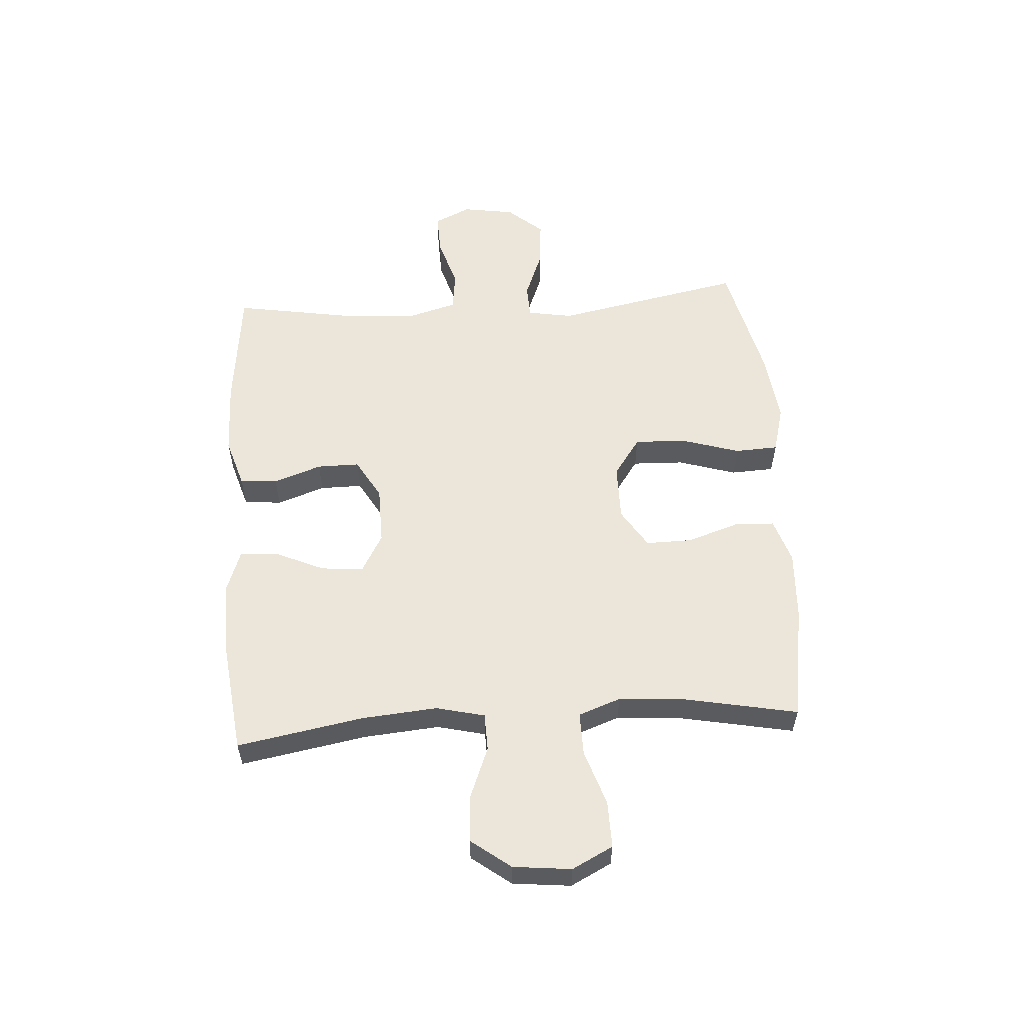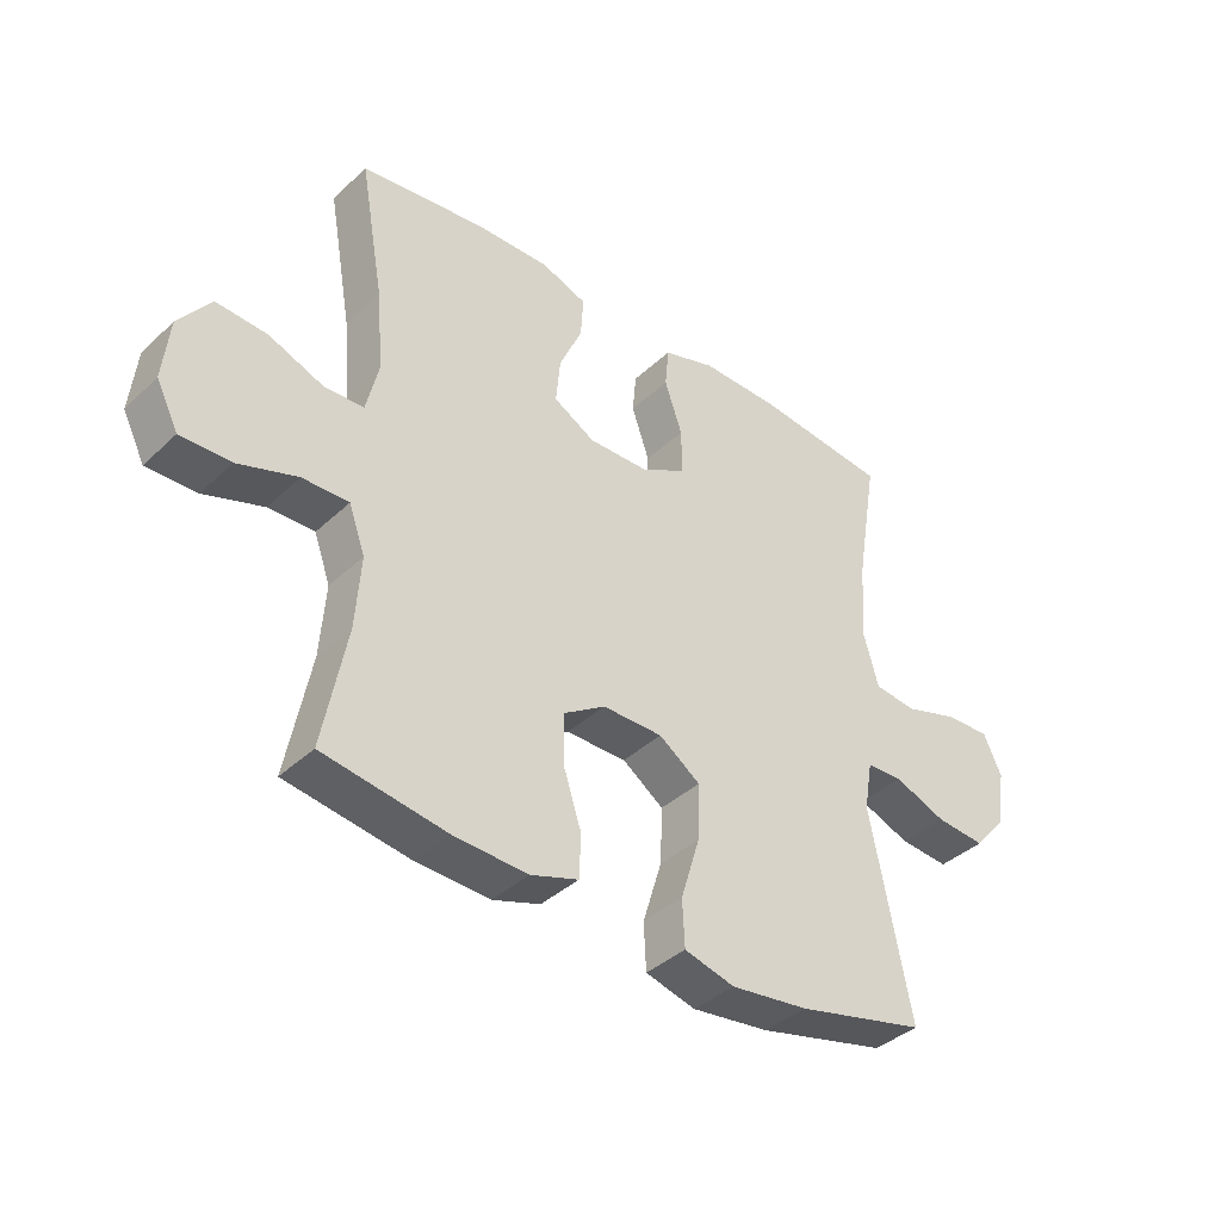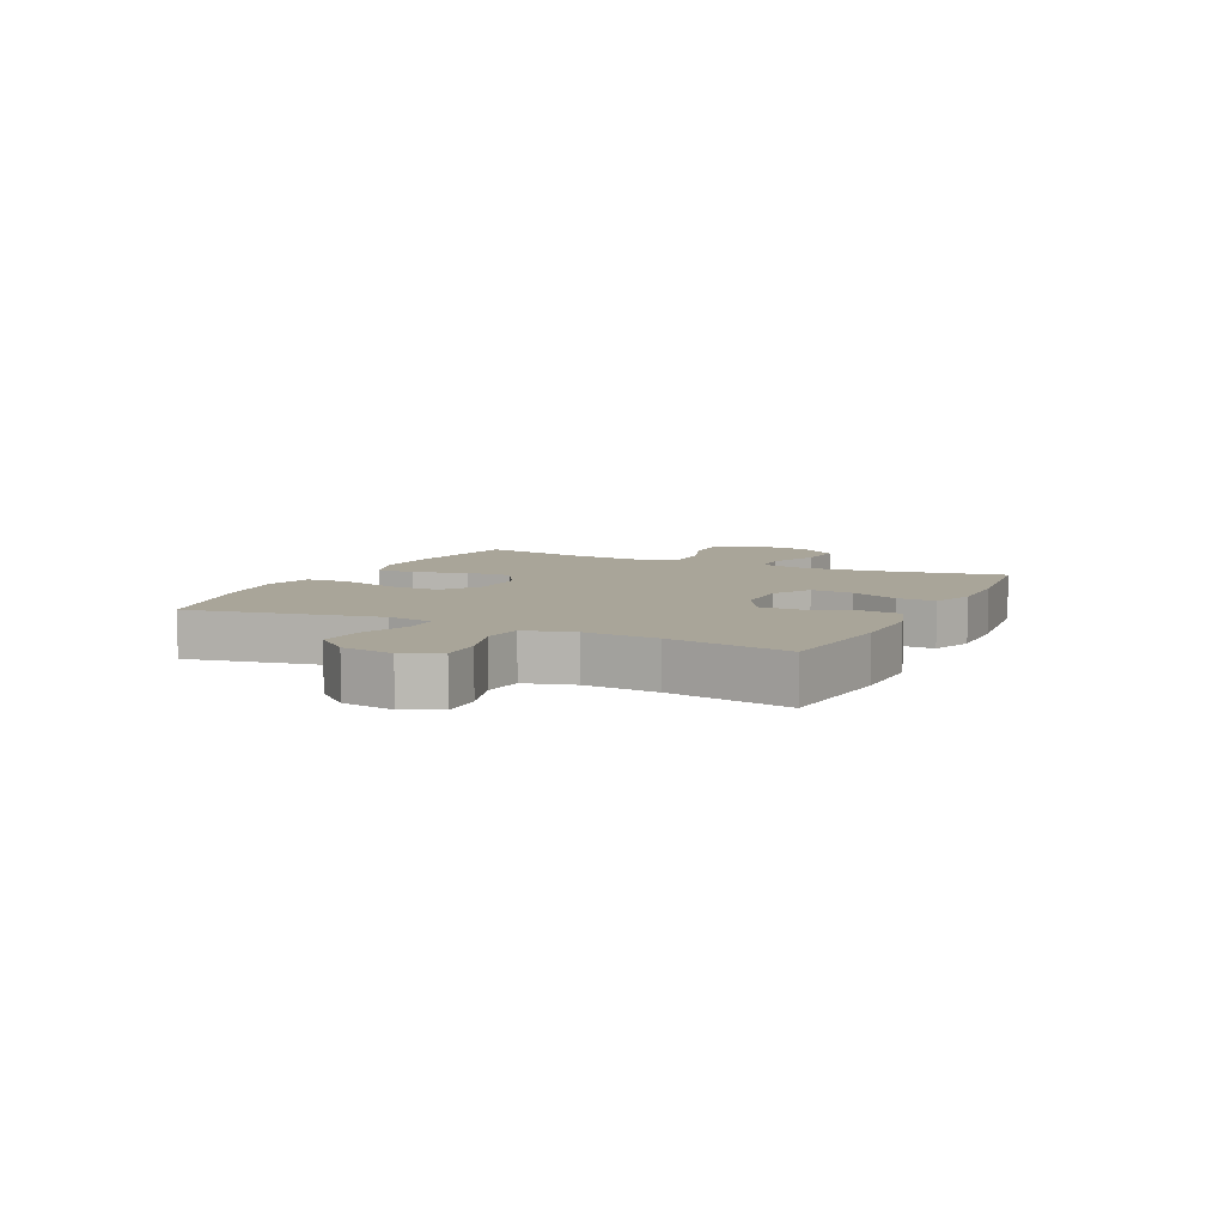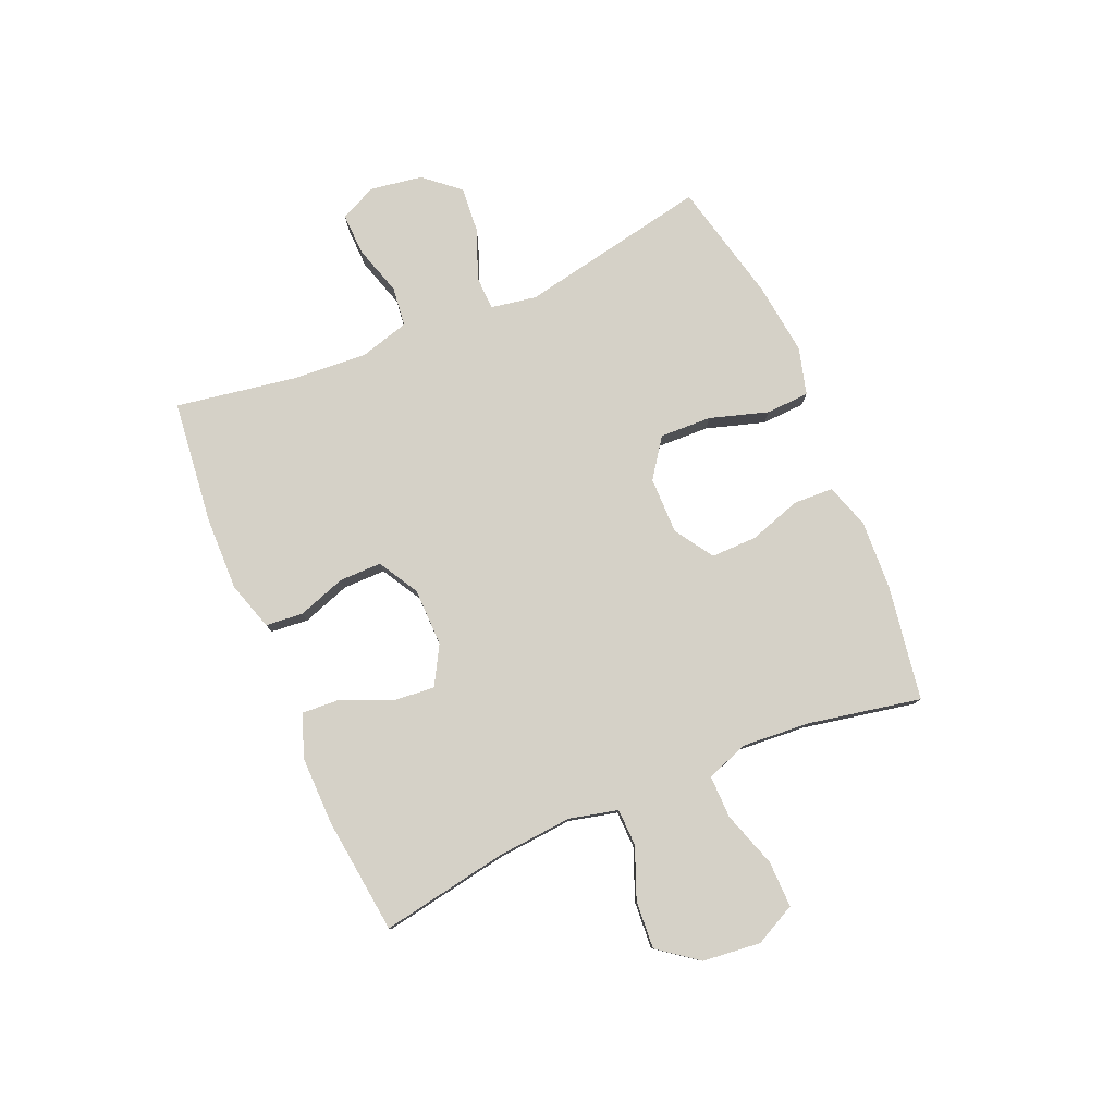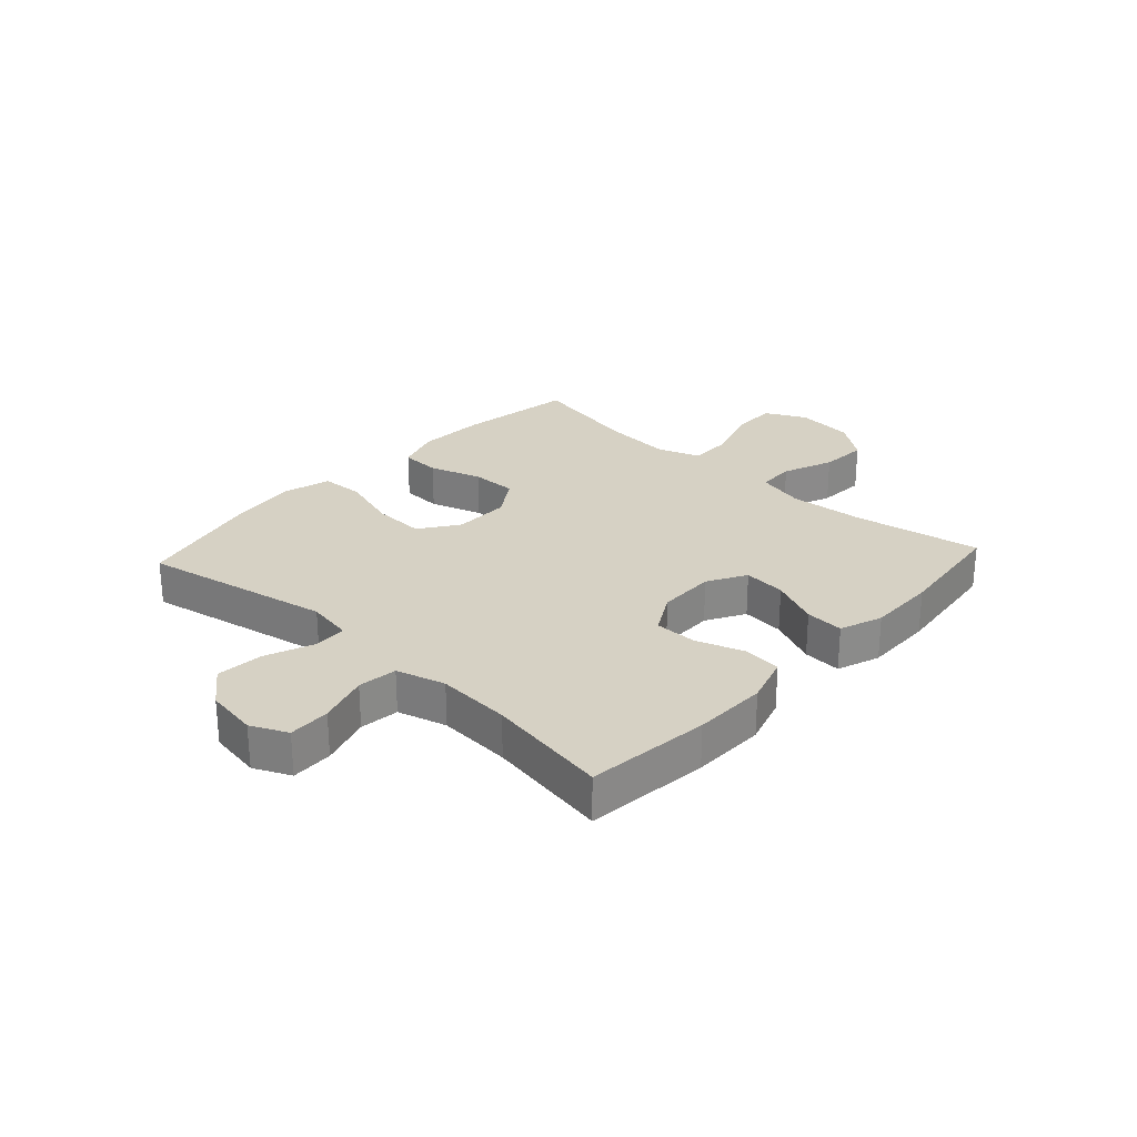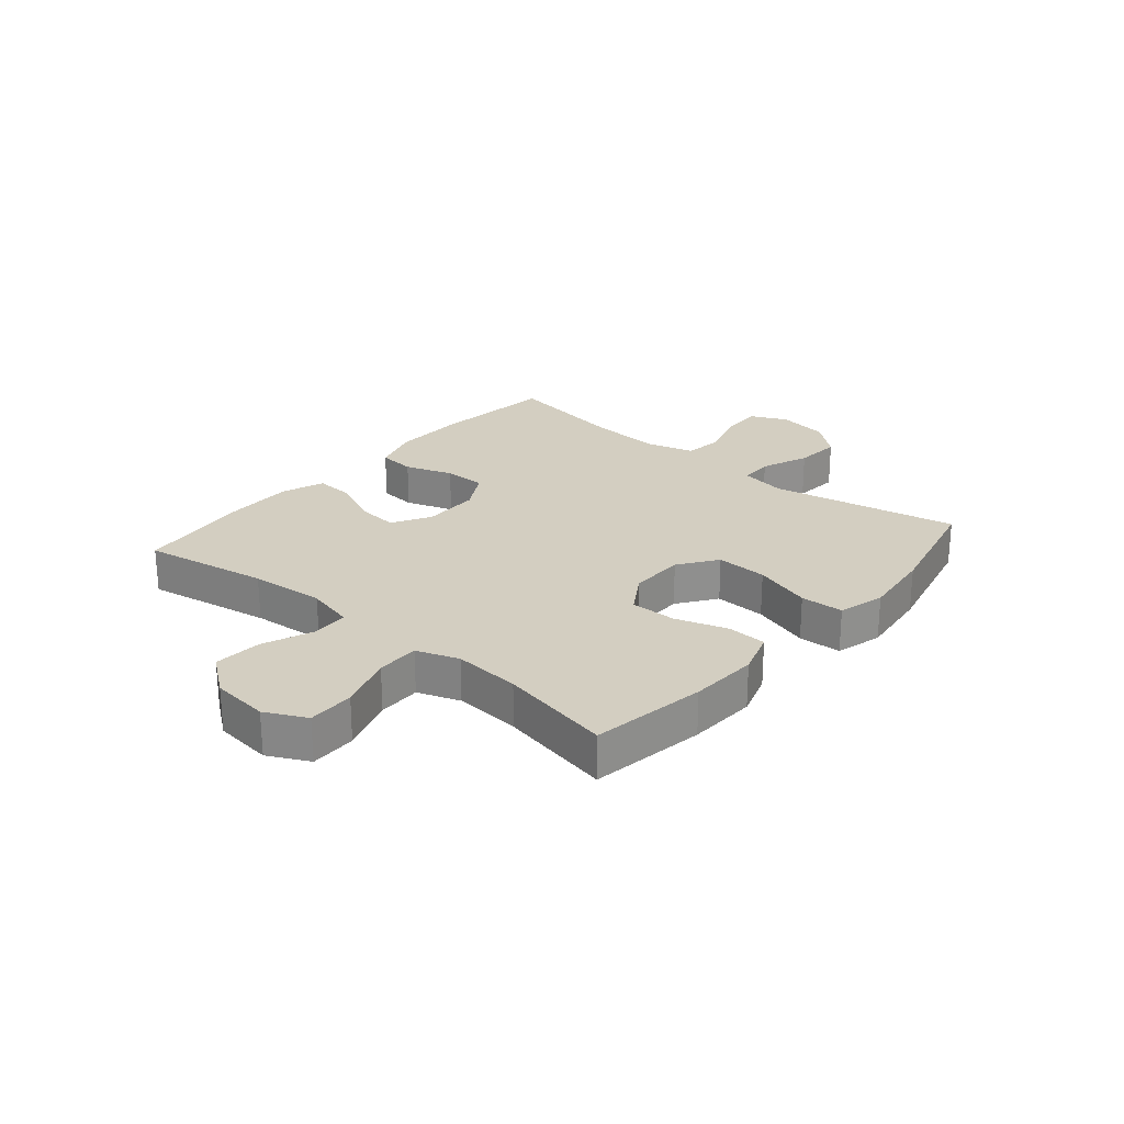
<metadata>
{"format":"obj","ext":"obj","renderer":"f3d","projection":"perspective","resolution":1024,"background":"white","views":[{"elev":56.8,"azim":86.2,"up":"+Y"},{"elev":-38.6,"azim":139.4,"up":"+Z"},{"elev":7.4,"azim":-64.3,"up":"+Y"},{"elev":79.4,"azim":66.9,"up":"+Y"},{"elev":26.9,"azim":-47.4,"up":"+Y"},{"elev":24.9,"azim":130.4,"up":"+Y"}]}
</metadata>
<code>
o path7190
v 0.4556 0.0375 -0.2939
v 0.4469 0.0375 -0.176
v 0.4736 0.0375 -0.1015
v 0.5494 0.0375 -0.1024
v 0.6471 0.0375 -0.1351
v 0.7292 0.0375 -0.1363
v 0.7655 0.0375 -0.06437
v 0.7546 0.0375 0.03818
v 0.7024 0.0375 0.1076
v 0.6188 0.0375 0.102
v 0.5293 0.0375 0.06653
v 0.4639 0.0375 0.06829
v 0.4435 0.0375 0.1537
v 0.4548 0.0375 0.2864
v 0.4942 0.0375 0.5092
v 0.2894 0.0375 0.5336
v 0.1686 0.0375 0.5354
v 0.09336 0.0375 0.508
v 0.09742 0.0375 0.4406
v 0.1354 0.0375 0.3549
v 0.1422 0.0375 0.2804
v 0.07424 0.0375 0.2418
v -0.02696 0.0375 0.2433
v -0.09833 0.0375 0.2841
v -0.09803 0.0375 0.3589
v -0.06889 0.0375 0.4435
v -0.07494 0.0375 0.5095
v -0.1604 0.0375 0.5361
v -0.2905 0.0375 0.5338
v -0.5075 0.0375 0.5092
v -0.4717 0.0375 0.2942
v -0.4634 0.0375 0.1648
v -0.4877 0.0375 0.0786
v -0.557 0.0375 0.07021
v -0.6459 0.0375 0.09764
v -0.7195 0.0375 0.09987
v -0.7495 0.0375 0.03572
v -0.735 0.0375 -0.05636
v -0.6821 0.0375 -0.1181
v -0.6005 0.0375 -0.1111
v -0.5154 0.0375 -0.07754
v -0.4557 0.0375 -0.07939
v -0.4419 0.0375 -0.1595
v -0.5075 0.0375 -0.4927
v -0.2946 0.0375 -0.543
v -0.1673 0.0375 -0.5586
v -0.08466 0.0375 -0.5364
v -0.08098 0.0375 -0.4603
v -0.1125 0.0375 -0.3577
v -0.1157 0.0375 -0.2667
v -0.04787 0.0375 -0.2188
v 0.05089 0.0375 -0.2182
v 0.1199 0.0375 -0.2622
v 0.1188 0.0375 -0.3434
v 0.08888 0.0375 -0.435
v 0.09172 0.0375 -0.5051
v 0.1701 0.0375 -0.5311
v 0.2912 0.0375 -0.525
v 0.4942 0.0375 -0.4927
v 0.4556 -0.0375 -0.2939
v 0.4469 -0.0375 -0.176
v 0.4736 -0.0375 -0.1015
v 0.5494 -0.0375 -0.1024
v 0.6471 -0.0375 -0.1351
v 0.7292 -0.0375 -0.1363
v 0.7655 -0.0375 -0.06437
v 0.7546 -0.0375 0.03818
v 0.7024 -0.0375 0.1076
v 0.6188 -0.0375 0.102
v 0.5293 -0.0375 0.06653
v 0.4639 -0.0375 0.06829
v 0.4435 -0.0375 0.1537
v 0.4548 -0.0375 0.2864
v 0.4942 -0.0375 0.5092
v 0.2894 -0.0375 0.5336
v 0.1686 -0.0375 0.5354
v 0.09336 -0.0375 0.508
v 0.09742 -0.0375 0.4406
v 0.1354 -0.0375 0.3549
v 0.1422 -0.0375 0.2804
v 0.07424 -0.0375 0.2418
v -0.02696 -0.0375 0.2433
v -0.09833 -0.0375 0.2841
v -0.09803 -0.0375 0.3589
v -0.06889 -0.0375 0.4435
v -0.07494 -0.0375 0.5095
v -0.1604 -0.0375 0.5361
v -0.2905 -0.0375 0.5338
v -0.5075 -0.0375 0.5092
v -0.4717 -0.0375 0.2942
v -0.4634 -0.0375 0.1648
v -0.4877 -0.0375 0.0786
v -0.557 -0.0375 0.07021
v -0.6459 -0.0375 0.09764
v -0.7195 -0.0375 0.09987
v -0.7495 -0.0375 0.03572
v -0.735 -0.0375 -0.05636
v -0.6821 -0.0375 -0.1181
v -0.6005 -0.0375 -0.1111
v -0.5154 -0.0375 -0.07754
v -0.4557 -0.0375 -0.07939
v -0.4419 -0.0375 -0.1595
v -0.5075 -0.0375 -0.4927
v -0.2946 -0.0375 -0.543
v -0.1673 -0.0375 -0.5586
v -0.08466 -0.0375 -0.5364
v -0.08098 -0.0375 -0.4603
v -0.1125 -0.0375 -0.3577
v -0.1157 -0.0375 -0.2667
v -0.04787 -0.0375 -0.2188
v 0.05089 -0.0375 -0.2182
v 0.1199 -0.0375 -0.2622
v 0.1188 -0.0375 -0.3434
v 0.08888 -0.0375 -0.435
v 0.09172 -0.0375 -0.5051
v 0.1701 -0.0375 -0.5311
v 0.2912 -0.0375 -0.525
v 0.4942 -0.0375 -0.4927
v 0.7292 0.0375 -0.1363
v 0.7292 0.0375 -0.1363
v 0.7655 0.0375 -0.06437
v 0.7546 0.0375 0.03818
v 0.7024 0.0375 0.1076
v 0.6471 0.0375 -0.1351
v 0.6188 0.0375 0.102
v 0.5494 0.0375 -0.1024
v 0.5293 0.0375 0.06653
v 0.4736 0.0375 -0.1015
v 0.4736 0.0375 -0.1015
v 0.4639 0.0375 0.06829
v 0.4639 0.0375 0.06829
v 0.4942 0.0375 -0.4927
v 0.4942 0.0375 -0.4927
v 0.4556 0.0375 -0.2939
v 0.4548 0.0375 0.2864
v 0.4942 0.0375 0.5092
v 0.4942 0.0375 0.5092
v 0.4469 0.0375 -0.176
v 0.4435 0.0375 0.1537
v 0.2912 0.0375 -0.525
v 0.2894 0.0375 0.5336
v 0.1701 0.0375 -0.5311
v 0.1686 0.0375 0.5354
v 0.09172 0.0375 -0.5051
v 0.09172 0.0375 -0.5051
v 0.1354 0.0375 0.3549
v 0.1422 0.0375 0.2804
v 0.1422 0.0375 0.2804
v 0.09336 0.0375 0.508
v 0.09336 0.0375 0.508
v 0.1199 0.0375 -0.2622
v 0.1188 0.0375 -0.3434
v 0.07424 0.0375 0.2418
v 0.09742 0.0375 0.4406
v 0.05089 0.0375 -0.2182
v 0.08888 0.0375 -0.435
v -0.02696 0.0375 0.2433
v -0.04787 0.0375 -0.2188
v -0.09833 0.0375 0.2841
v -0.09833 0.0375 0.2841
v -0.1157 0.0375 -0.2667
v -0.09803 0.0375 0.3589
v -0.06889 0.0375 0.4435
v -0.07494 0.0375 0.5095
v -0.07494 0.0375 0.5095
v -0.1604 0.0375 0.5361
v -0.08466 0.0375 -0.5364
v -0.08466 0.0375 -0.5364
v -0.08098 0.0375 -0.4603
v -0.1125 0.0375 -0.3577
v -0.1673 0.0375 -0.5586
v -0.2905 0.0375 0.5338
v -0.2946 0.0375 -0.543
v -0.5075 0.0375 -0.4927
v -0.5075 0.0375 -0.4927
v -0.4557 0.0375 -0.07939
v -0.4557 0.0375 -0.07939
v -0.4419 0.0375 -0.1595
v -0.5154 0.0375 -0.07754
v -0.4634 0.0375 0.1648
v -0.4877 0.0375 0.0786
v -0.4877 0.0375 0.0786
v -0.4717 0.0375 0.2942
v -0.5075 0.0375 0.5092
v -0.5075 0.0375 0.5092
v -0.557 0.0375 0.07021
v -0.6005 0.0375 -0.1111
v -0.6459 0.0375 0.09764
v -0.6821 0.0375 -0.1181
v -0.7195 0.0375 0.09987
v -0.7195 0.0375 0.09987
v -0.735 0.0375 -0.05636
v -0.7495 0.0375 0.03572
v 0.7292 -0.0375 -0.1363
v 0.7292 -0.0375 -0.1363
v 0.7655 -0.0375 -0.06437
v 0.7546 -0.0375 0.03818
v 0.7024 -0.0375 0.1076
v 0.6471 -0.0375 -0.1351
v 0.6188 -0.0375 0.102
v 0.5494 -0.0375 -0.1024
v 0.5293 -0.0375 0.06653
v 0.4736 -0.0375 -0.1015
v 0.4736 -0.0375 -0.1015
v 0.4639 -0.0375 0.06829
v 0.4639 -0.0375 0.06829
v 0.4942 -0.0375 -0.4927
v 0.4942 -0.0375 -0.4927
v 0.4556 -0.0375 -0.2939
v 0.4548 -0.0375 0.2864
v 0.4942 -0.0375 0.5092
v 0.4942 -0.0375 0.5092
v 0.4469 -0.0375 -0.176
v 0.4435 -0.0375 0.1537
v 0.2912 -0.0375 -0.525
v 0.2894 -0.0375 0.5336
v 0.1701 -0.0375 -0.5311
v 0.1686 -0.0375 0.5354
v 0.09172 -0.0375 -0.5051
v 0.09172 -0.0375 -0.5051
v 0.1354 -0.0375 0.3549
v 0.1422 -0.0375 0.2804
v 0.1422 -0.0375 0.2804
v 0.09336 -0.0375 0.508
v 0.09336 -0.0375 0.508
v 0.1199 -0.0375 -0.2622
v 0.1188 -0.0375 -0.3434
v 0.07424 -0.0375 0.2418
v 0.09742 -0.0375 0.4406
v 0.05089 -0.0375 -0.2182
v 0.08888 -0.0375 -0.435
v -0.02696 -0.0375 0.2433
v -0.04787 -0.0375 -0.2188
v -0.09833 -0.0375 0.2841
v -0.09833 -0.0375 0.2841
v -0.1157 -0.0375 -0.2667
v -0.09803 -0.0375 0.3589
v -0.06889 -0.0375 0.4435
v -0.07494 -0.0375 0.5095
v -0.07494 -0.0375 0.5095
v -0.1604 -0.0375 0.5361
v -0.08466 -0.0375 -0.5364
v -0.08466 -0.0375 -0.5364
v -0.08098 -0.0375 -0.4603
v -0.1125 -0.0375 -0.3577
v -0.1673 -0.0375 -0.5586
v -0.2905 -0.0375 0.5338
v -0.2946 -0.0375 -0.543
v -0.5075 -0.0375 -0.4927
v -0.5075 -0.0375 -0.4927
v -0.4557 -0.0375 -0.07939
v -0.4557 -0.0375 -0.07939
v -0.4419 -0.0375 -0.1595
v -0.5154 -0.0375 -0.07754
v -0.4634 -0.0375 0.1648
v -0.4877 -0.0375 0.0786
v -0.4877 -0.0375 0.0786
v -0.4717 -0.0375 0.2942
v -0.5075 -0.0375 0.5092
v -0.5075 -0.0375 0.5092
v -0.557 -0.0375 0.07021
v -0.6005 -0.0375 -0.1111
v -0.6459 -0.0375 0.09764
v -0.6821 -0.0375 -0.1181
v -0.7195 -0.0375 0.09987
v -0.7195 -0.0375 0.09987
v -0.735 -0.0375 -0.05636
v -0.7495 -0.0375 0.03572
f 216 210 211
f 247 237 241
f 198 200 197
f 245 246 244
f 268 263 265
f 262 267 264
f 258 237 247
f 254 256 261
f 248 245 253
f 214 222 205
f 222 228 205
f 194 196 199
f 199 200 201
f 251 232 234
f 233 232 251
f 217 215 227
f 196 197 199
f 234 237 258
f 226 205 230
f 203 205 226
f 219 217 231
f 241 238 239
f 213 226 209
f 221 218 229
f 229 218 224
f 230 205 228
f 254 261 262
f 214 210 222
f 230 228 232
f 234 256 251
f 261 263 262
f 230 232 233
f 207 209 215
f 222 210 221
f 203 226 213
f 202 201 200
f 262 263 267
f 251 256 254
f 209 227 215
f 242 244 246
f 267 263 268
f 258 247 259
f 231 217 227
f 245 236 253
f 255 234 258
f 233 251 236
f 200 199 197
f 205 203 202
f 253 236 251
f 218 221 216
f 227 209 226
f 237 238 241
f 246 245 248
f 256 234 255
f 201 202 203
f 216 221 210
f 248 253 249
f 120 7 66 195
f 7 8 67 66
f 8 9 68 67
f 5 6 65 64
f 9 10 69 68
f 4 5 64 63
f 10 11 70 69
f 129 4 63 204
f 11 131 206 70
f 133 1 60 208
f 14 137 212 73
f 2 3 62 61
f 12 13 72 71
f 1 2 61 60
f 13 14 73 72
f 58 59 118 117
f 15 16 75 74
f 57 58 117 116
f 16 17 76 75
f 145 57 116 220
f 20 148 223 79
f 17 150 225 76
f 53 54 113 112
f 21 22 81 80
f 19 20 79 78
f 18 19 78 77
f 52 53 112 111
f 55 56 115 114
f 54 55 114 113
f 22 23 82 81
f 51 52 111 110
f 23 160 235 82
f 50 51 110 109
f 25 26 85 84
f 26 165 240 85
f 27 28 87 86
f 168 48 107 243
f 48 49 108 107
f 46 47 106 105
f 24 25 84 83
f 49 50 109 108
f 28 29 88 87
f 45 46 105 104
f 175 45 104 250
f 177 43 102 252
f 41 42 101 100
f 32 182 257 91
f 31 32 91 90
f 185 31 90 260
f 29 30 89 88
f 33 34 93 92
f 43 44 103 102
f 40 41 100 99
f 34 35 94 93
f 39 40 99 98
f 35 191 266 94
f 38 39 98 97
f 37 38 97 96
f 36 37 96 95
f 141 136 135
f 172 166 162
f 123 122 125
f 170 169 171
f 193 190 188
f 187 189 192
f 183 172 162
f 179 186 181
f 173 178 170
f 139 130 147
f 147 130 153
f 119 124 121
f 124 126 125
f 176 159 157
f 158 176 157
f 142 152 140
f 121 124 122
f 159 183 162
f 151 155 130
f 128 151 130
f 144 156 142
f 166 164 163
f 138 134 151
f 146 154 143
f 154 149 143
f 155 153 130
f 179 187 186
f 139 147 135
f 155 157 153
f 159 176 181
f 186 187 188
f 155 158 157
f 132 140 134
f 147 146 135
f 128 138 151
f 127 125 126
f 187 192 188
f 176 179 181
f 134 140 152
f 167 171 169
f 192 193 188
f 183 184 172
f 156 152 142
f 170 178 161
f 180 183 159
f 158 161 176
f 125 122 124
f 130 127 128
f 178 176 161
f 143 141 146
f 152 151 134
f 162 166 163
f 171 173 170
f 181 180 159
f 126 128 127
f 141 135 146
f 173 174 178

</code>
